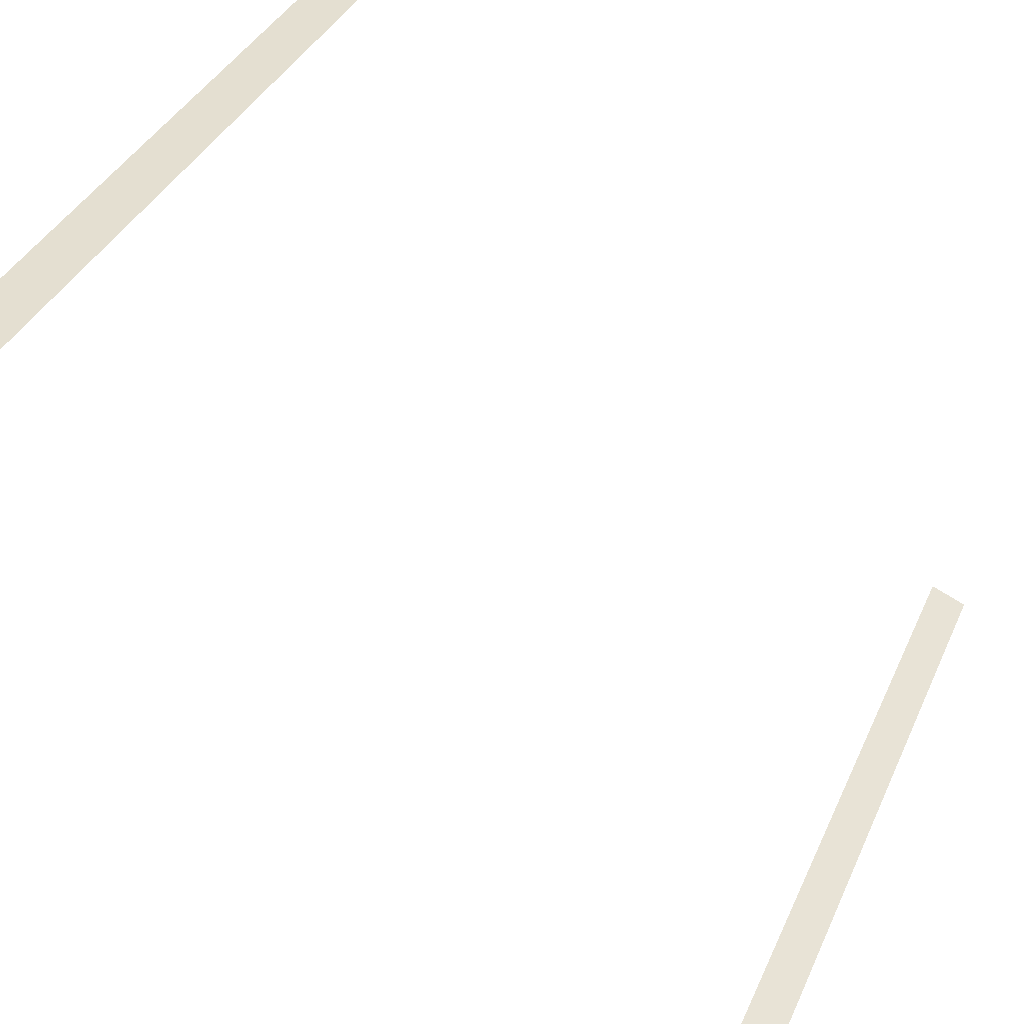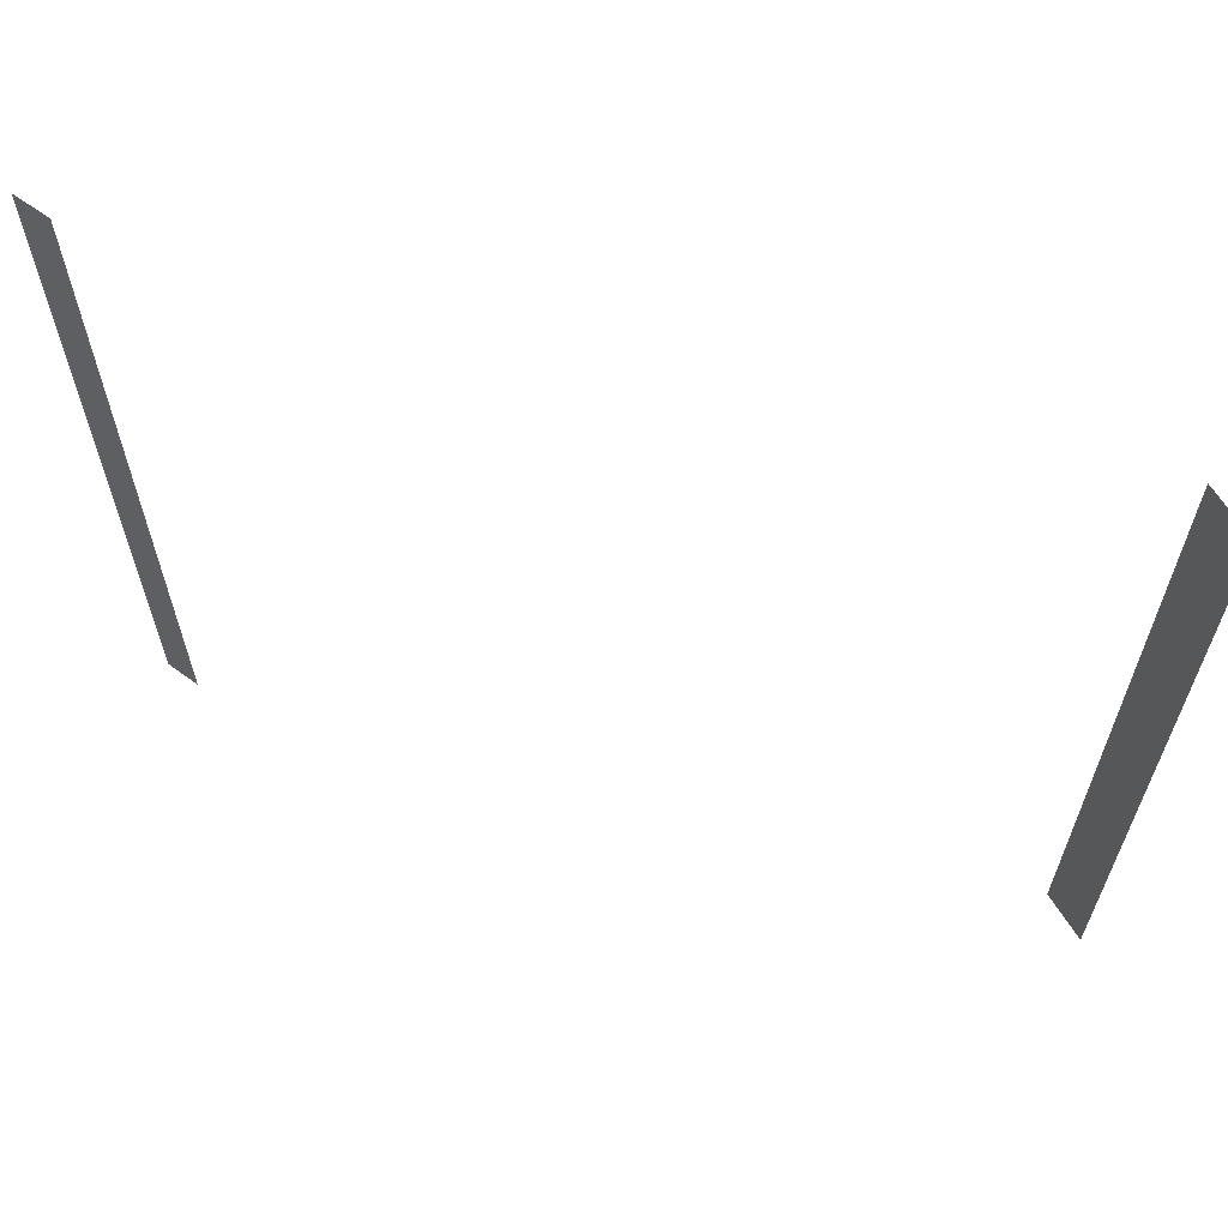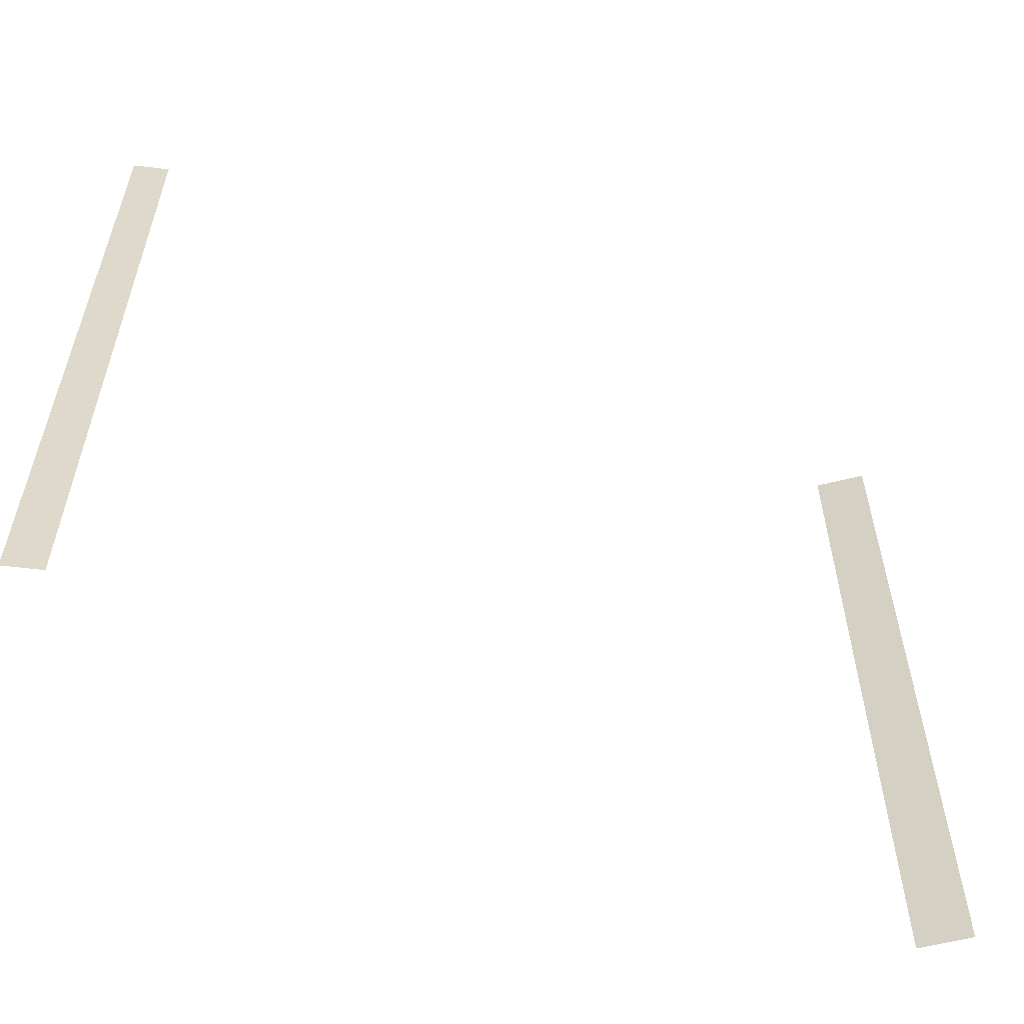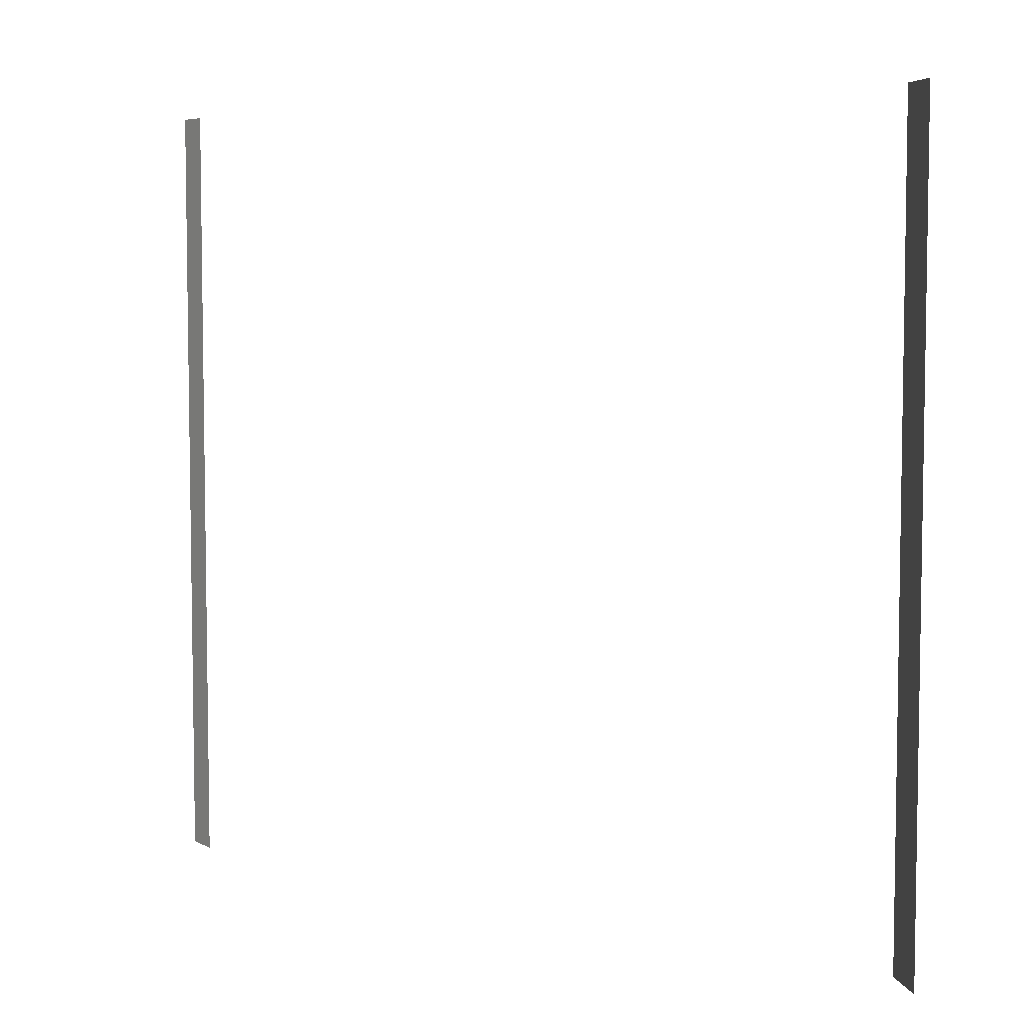
<metadata>
{"format":"obj","ext":"obj","renderer":"f3d","projection":"perspective","resolution":1024,"background":"white","views":[{"elev":36.3,"azim":21.7,"up":"+Z"},{"elev":64.0,"azim":-120.9,"up":"+Y"},{"elev":-58.4,"azim":-164.5,"up":"+Y"},{"elev":5.8,"azim":-100.4,"up":"+Y"}]}
</metadata>
<code>
g scenic_waterfall_mid_decoration_c_mesh
v 3.367 14.62 18.03
v 3.367 -1.303 18.03
v 4.054 -1.303 17.75
v 4.054 14.62 17.75
v -9.609 14.62 29.64
v -9.609 -1.303 29.64
v -8.555 -1.303 29.62
v -8.555 14.62 29.62
g scenic_waterfall_mid_decoration_c_mesh_0
f 3 2 1
f 4 3 1
f 7 6 5
f 8 7 5

</code>
